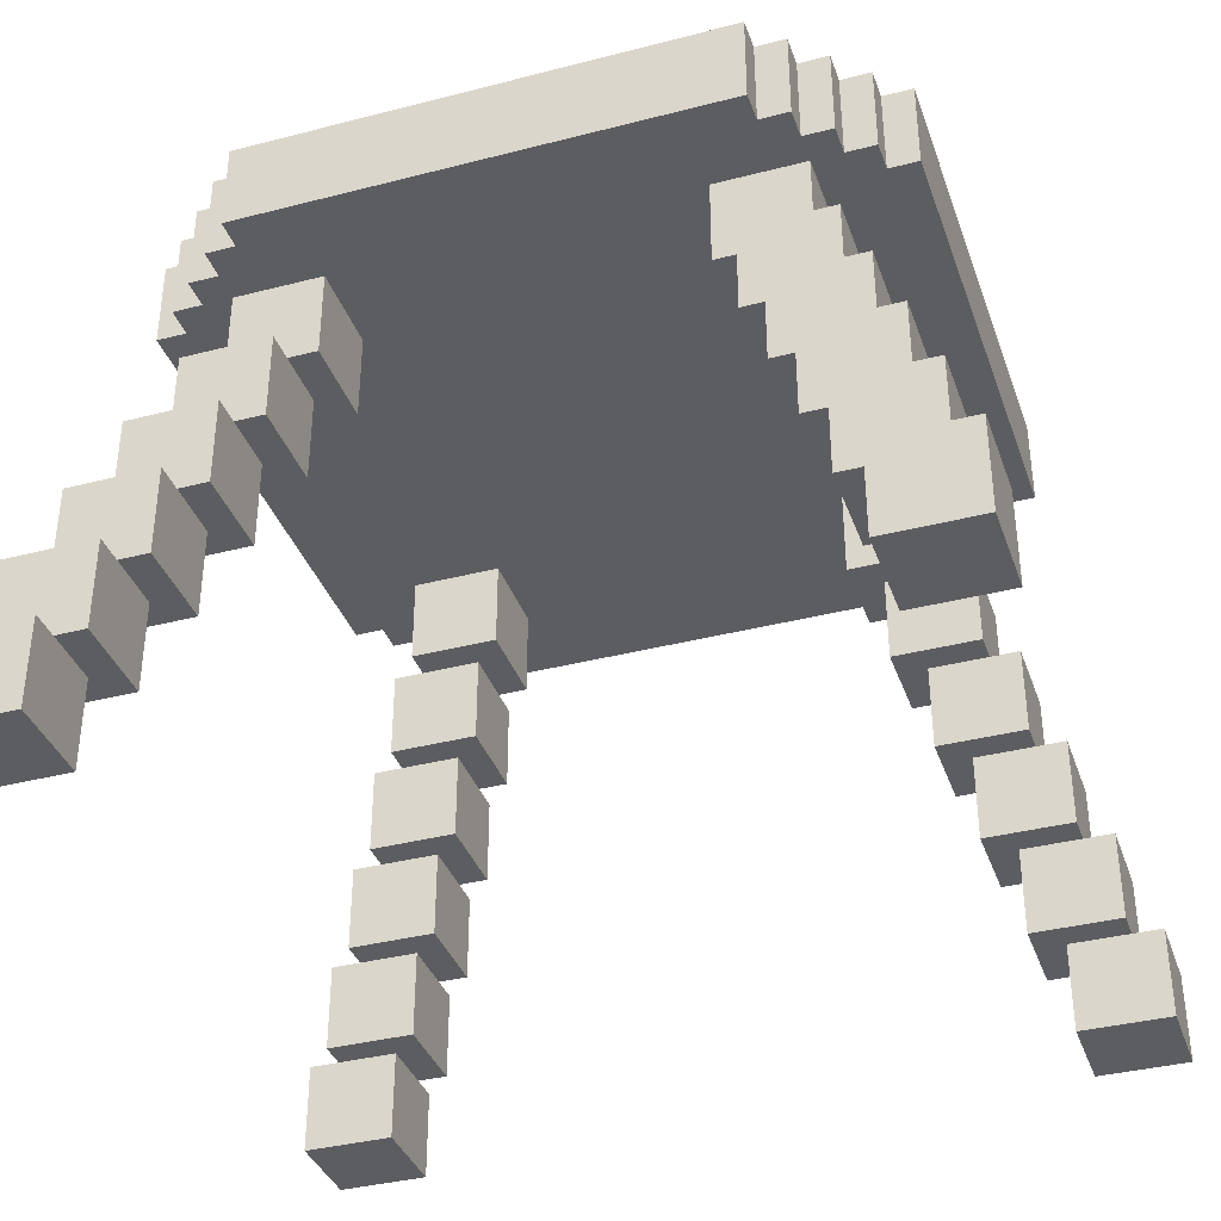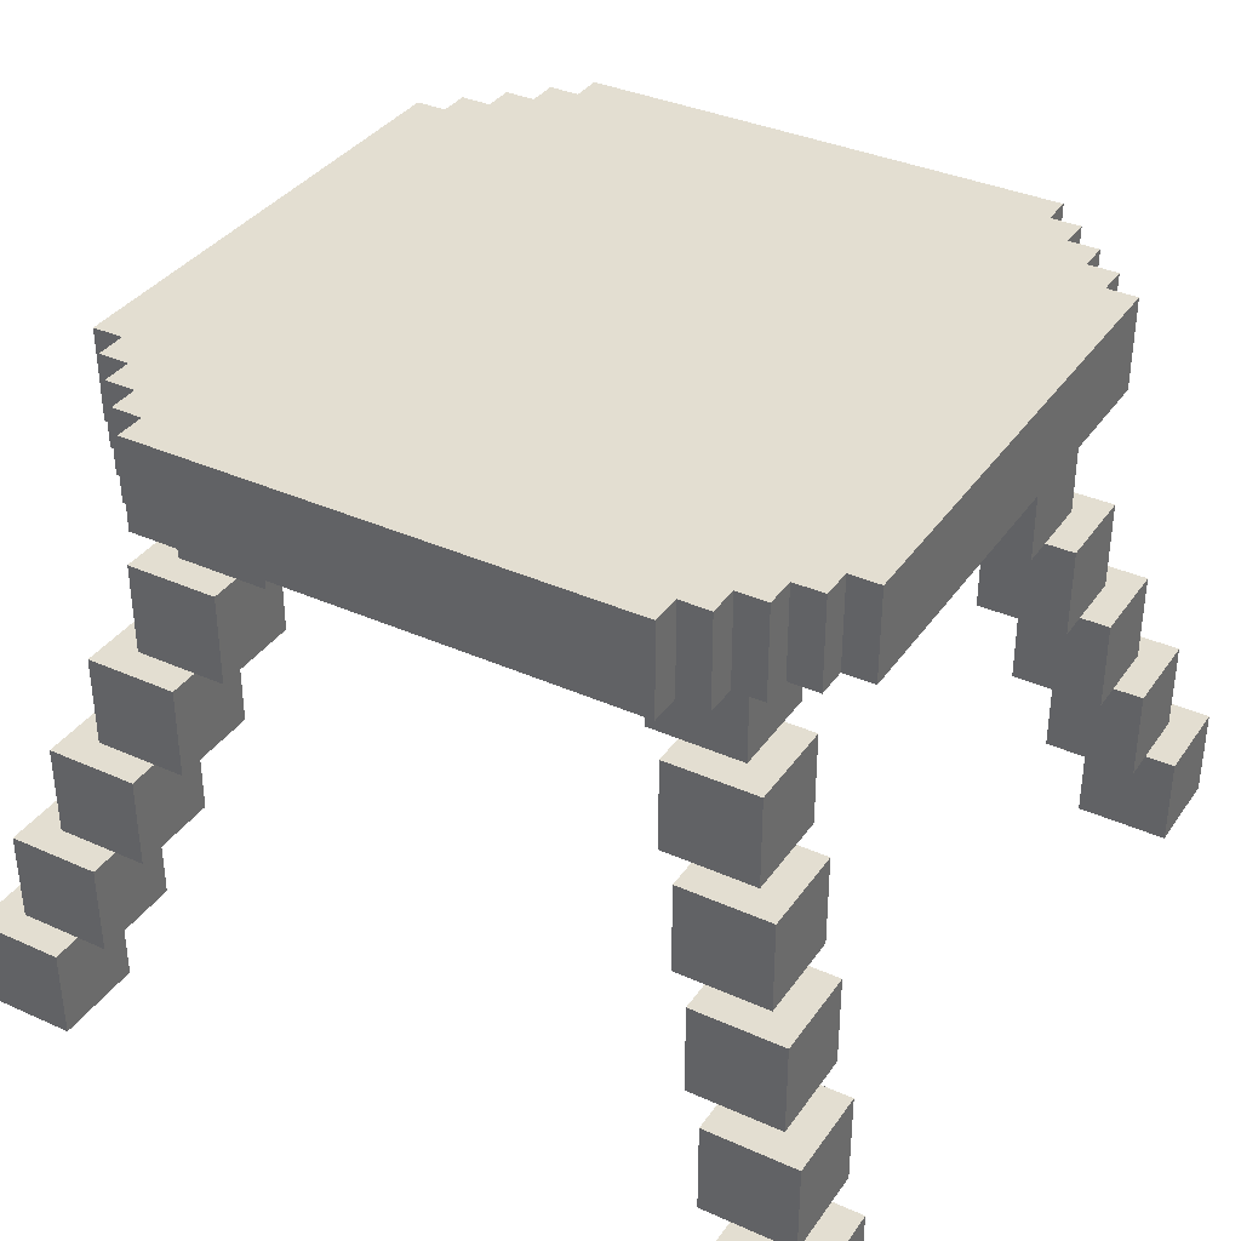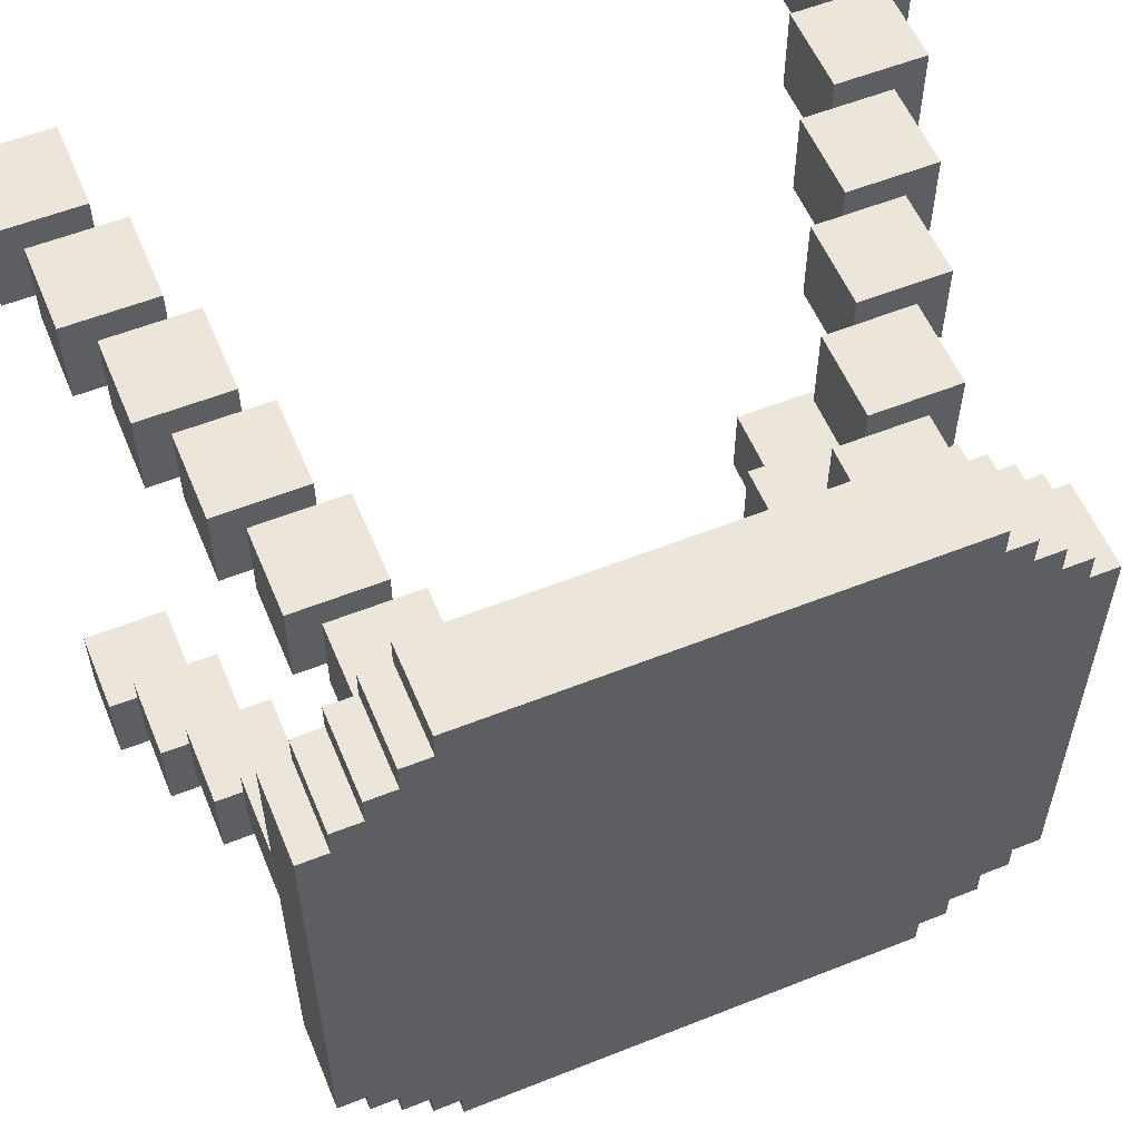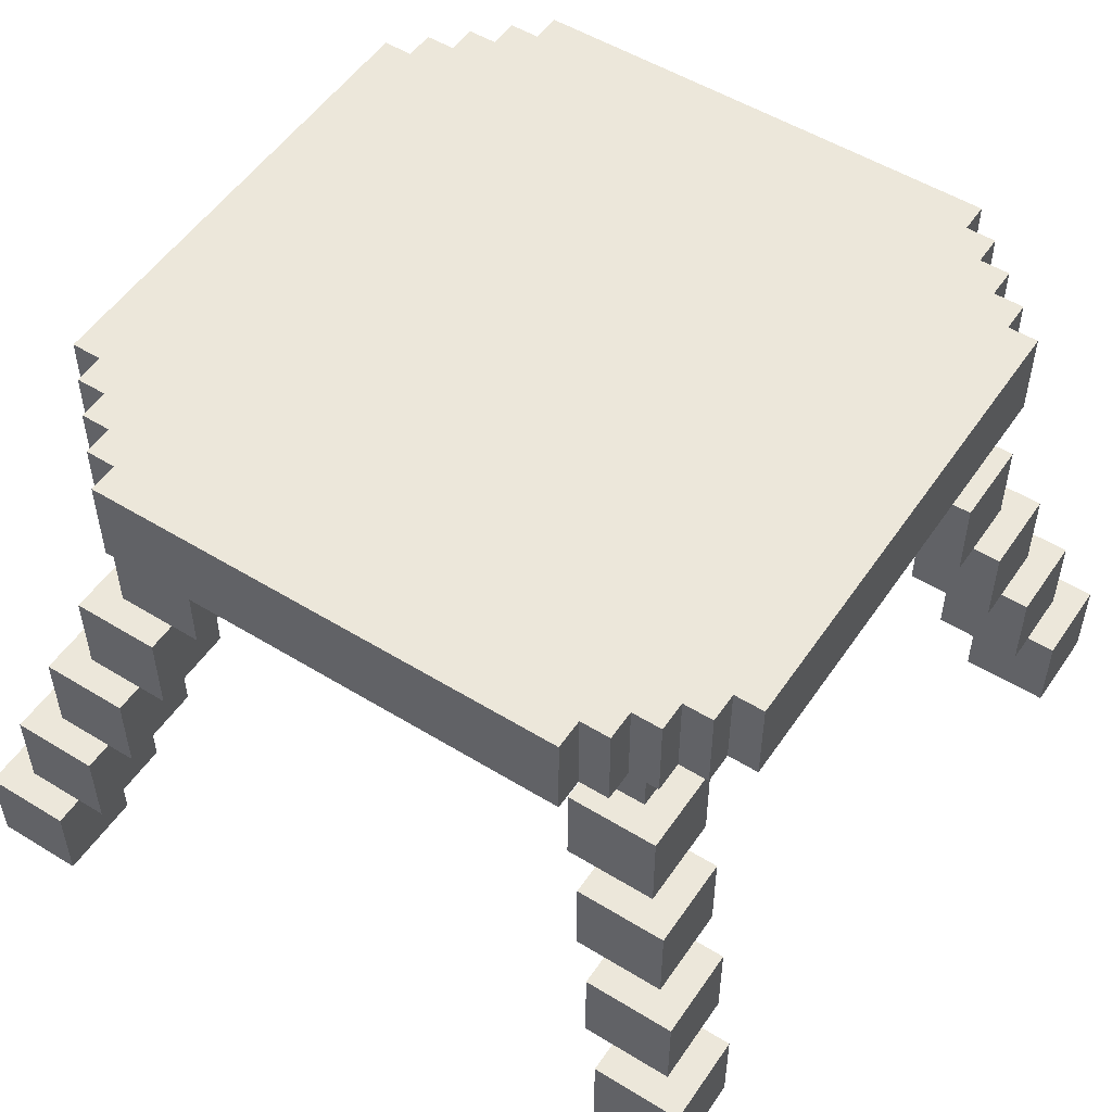
<metadata>
{"format":"obj","ext":"obj","renderer":"f3d","projection":"perspective","resolution":1024,"background":"white","views":[{"elev":-37.0,"azim":18.4,"up":"+Y"},{"elev":36.1,"azim":30.4,"up":"+Y"},{"elev":56.8,"azim":157.5,"up":"+Z"},{"elev":52.6,"azim":123.4,"up":"+Y"}]}
</metadata>
<code>
o Stool
v -1.4 0 1.4
v -1.4 -0 -1.1
v -1.3 0.6 1.3
v -1.2 0.6 -0.9
v -1.2 0.9 -0.9
v -1.2 0.9 -1.2
v -1.2 1.8 -0.8
v -1.2 2.1 0.8
v -1.1 0.9 0.8
v -1.1 0.9 -1.1
v -1.1 1.2 -0.8
v -1.1 1.8 -0.8
v -1 1.2 0.8
v -1 1.2 -0.7
v -1 1.2 -1
v -1 1.5 -1
v -1 1.8 0.9
v -0.9 1.5 0.7
v -0.9 1.5 -0.9
v -0.9 1.8 1
v -0.9 1.8 0.9
v -0.9 2.1 1
v -0.8 2.1 1.1
v 0.6 1.5 0.9
v 0.6 1.5 0.6
v 0.7 1.2 1
v 0.7 1.2 0.7
v 0.7 1.5 -0.9
v 0.8 0.9 1.1
v 0.8 0.9 0.8
v 0.8 1.2 1.1
v 0.8 1.2 1
v 0.8 1.2 -0.8
v 0.8 1.2 -1
v 0.9 0.9 -0.9
v 1 0.3 -1
v 1 0.6 1.3
v 1 0.6 -1.3
v 1.1 -0 -1.1
v 1.1 0.3 -1.1
v 1.1 0.3 -1.3
v -1.1 0.3 1.1
v -1 0.6 1.3
v -1 0.6 -1.3
v -0.9 0.6 1.2
v -0.9 0.9 1.1
v -0.9 0.9 -1.2
v -0.8 0.9 1.1
v -0.8 1.2 1.1
v -0.8 1.2 1
v -0.7 1.2 -1
v -0.7 1.5 1
v -0.7 1.5 0.9
v -0.7 1.5 -0.7
v -0.6 1.8 0.9
v -0.6 1.8 -0.6
v 0.8 1.8 1.2
v 0.8 1.8 -1.1
v 0.8 2.1 1.1
v 0.9 1.5 0.6
v 0.9 1.8 1.1
v 0.9 1.8 1
v 0.9 2.1 1.1
v 0.9 2.1 1
v 1 1.2 -0.7
v 1 1.5 0.7
v 1 1.5 -1
v 1 1.8 0.9
v 1 2.1 1
v 1.1 0.9 0.8
v 1.1 1.8 0.9
v 1.1 2.1 -0.8
v 1.1 2.1 -0.9
v 1.2 0.6 1.2
v 1.2 0.6 -0.9
v 1.2 0.6 -1.2
v 1.2 1.8 -0.8
v 1.3 0.3 -1.3
v 1.3 0.6 1
v 1.3 0.6 -1.3
v 1.4 0 1.4
v 1.4 -0 -1.4
v 1.4 0.3 -1.1
v -1.4 0.3 1.4
v -1.1 0 1.4
v -1.1 0.3 1.4
v 1.1 0.3 1.4
v 1.4 0.3 1.4
v -1.3 0.3 1.3
v -1 0.3 1.3
v 1 0.3 1.3
v 1.3 0.6 1.3
v -1.2 0.6 1.2
v -0.9 0.9 1.2
v -0.8 1.8 1.2
v 0.9 0.9 1.2
v 1 0.6 1.2
v 1.2 0.9 1.2
v -0.9 1.8 1.1
v -0.8 1.8 1.1
v 1.1 0.9 1.1
v -1 1.2 1
v -1 1.8 1
v -1 2.1 1
v 0.7 1.5 1
v 1 1.5 1
v 1 1.8 1
v -1 2.1 0.9
v -0.9 1.5 0.9
v -0.6 1.5 0.9
v 0.9 1.8 0.9
v 1.1 2.1 0.9
v 1.2 1.8 0.8
v -0.9 1.5 -0.6
v -0.9 1.8 -0.6
v -0.6 1.5 -0.6
v 0.9 1.5 -0.6
v 0.9 1.8 -0.6
v 0.7 1.2 -0.7
v 0.9 1.5 -0.7
v -1.1 0.9 -0.8
v -1 1.2 -0.8
v -0.8 0.9 -0.8
v -0.8 1.2 -0.8
v 1.1 0.9 -0.8
v 1.2 0.9 -0.9
v 1 0.6 -1
v 1.3 0.3 -1
v -1.4 0.3 -1.1
v -1.1 -0 -1.1
v -1.1 0.3 -1.1
v 1.3 0.3 -1.1
v 1.4 -0 -1.1
v -1.4 0 1.1
v -1.4 0.3 1.1
v 1.1 0 1.1
v 1.1 0.3 1.1
v 1.3 0.3 1.1
v 1.4 0.3 1.1
v -1.3 0.3 1
v -1.2 0.6 1
v 1.2 0.6 1
v -1.2 0.6 0.9
v -1.2 0.9 0.9
v -0.9 0.9 0.9
v 0.9 0.6 0.9
v 1.2 0.6 0.9
v 1.2 0.9 0.9
v -1.1 1.2 0.8
v -0.8 0.9 0.8
v -0.8 1.2 0.8
v 0.8 1.2 0.8
v -1 1.5 0.7
v -0.7 1.2 0.7
v 0.7 1.5 0.7
v 1 1.2 0.7
v -0.9 1.8 0.6
v 0.9 1.8 0.6
v -1.2 2.1 -0.8
v -1.1 2.1 -0.8
v 1.1 1.8 -0.8
v 1.2 2.1 -0.8
v -1.1 1.8 -0.9
v -1 2.1 -0.9
v -0.6 1.5 -0.9
v 0.6 1.8 -0.9
v 1 2.1 -0.9
v 1.1 1.8 -0.9
v -1 1.8 -1
v -1 2.1 -1
v -0.9 1.8 -1
v -0.9 2.1 -1
v -0.7 1.5 -1
v 0.7 1.5 -1
v 0.9 2.1 -1
v 1 1.8 -1
v 1 2.1 -1
v -1.1 1.2 -1.1
v -0.9 2.1 -1.1
v -0.8 1.2 -1.1
v -0.8 1.8 -1.1
v 0.8 1.2 -1.1
v 0.9 2.1 -1.1
v 1.1 0.9 -1.1
v -1.2 0.6 -1.2
v -1 0.6 -1.2
v -0.8 2.1 -1.2
v 0.9 0.6 -1.2
v 0.9 0.9 -1.2
v 1.2 0.9 -1.2
v -1.3 0.3 -1.3
v -1.3 0.6 -1.3
v -1.1 0.3 -1.3
v 1 0.3 -1.3
v -1.4 0.3 -1.4
v 1.1 -0 -1.4
v 1.1 0.3 -1.4
v 1.4 0.3 -1.4
v 1.1 0 1.4
v -1.1 0 1.1
v 1.4 0 1.1
v -1.4 -0 -1.4
v -1.1 -0 -1.4
v -1.3 0.3 1.1
v -1 0.3 1
v 1 0.3 1
v 1.3 0.3 1
v -1.3 0.3 -1
v -1 0.3 -1
v -1 0.3 -1.3
v 0.9 0.6 1.2
v -1 0.6 1
v 1 0.6 1
v -0.9 0.6 0.9
v -0.9 0.6 -0.9
v 0.9 0.6 -0.9
v -1 0.6 -1
v -0.9 0.6 -1.2
v 0.9 0.9 1.1
v -1.1 0.9 0.9
v 0.9 0.9 0.9
v 1.1 0.9 0.9
v 0.8 0.9 -0.8
v -1.1 0.9 -0.9
v -0.9 0.9 -0.9
v -0.9 0.9 -1.1
v -0.8 0.9 -1.1
v 0.8 0.9 -1.1
v 0.9 0.9 -1.1
v -0.7 1.2 1
v -1 1.2 0.7
v -0.7 1.2 -0.7
v -0.8 1.2 -1
v 0.7 1.2 -1
v 0.7 1.5 0.9
v -0.7 1.5 0.7
v -0.9 1.5 0.6
v -0.6 1.5 0.6
v 0.6 1.5 -0.6
v 0.7 1.5 -0.7
v -0.7 1.5 -0.9
v 0.6 1.5 -0.9
v 0.8 1.8 1.1
v -1.1 1.8 0.9
v 0.6 1.8 0.9
v -1.2 1.8 0.8
v -1.1 1.8 0.8
v 1.1 1.8 0.8
v -0.6 1.8 0.6
v 0.6 1.8 0.6
v 0.6 1.8 -0.6
v -1 1.8 -0.9
v -0.9 1.8 -0.9
v -0.6 1.8 -0.9
v 0.9 1.8 -0.9
v 1 1.8 -0.9
v 0.9 1.8 -1
v -0.9 1.8 -1.1
v 0.9 1.8 -1.1
v -0.8 1.8 -1.2
v 0.8 1.8 -1.2
v -1.1 0.3 1.3
v 1.1 0.3 1.3
v 1.3 0.3 1.3
v -1.3 0.3 -1.1
v -1.1 0.3 -1.4
v -1 0.6 1.2
v -1.3 0.6 1
v -1.3 0.6 -1
v -1.2 0.6 -1
v 1.2 0.6 -1
v 1.3 0.6 -1
v 1 0.6 -1.2
v -1.2 0.9 1.2
v -1.1 0.9 1.1
v 1.1 0.9 -0.9
v -1.1 1.2 1.1
v 1.1 1.2 1.1
v 1 1.2 1
v 1 1.2 0.8
v 1.1 1.2 0.8
v 1 1.2 -0.8
v 1.1 1.2 -0.8
v 1 1.2 -1
v 1.1 1.2 -1.1
v -1 1.5 1
v 0.9 1.5 0.9
v 0.9 1.5 0.7
v -1 1.5 -0.7
v -0.9 1.5 -0.7
v 1 1.5 -0.7
v 0.9 1.5 -0.9
v -0.8 2.1 1.2
v 0.8 2.1 1.2
v -0.9 2.1 1.1
v -1.1 2.1 0.9
v 1 2.1 0.9
v -1.1 2.1 0.8
v 1.1 2.1 0.8
v 1.2 2.1 0.8
v -1.1 2.1 -0.9
v -0.8 2.1 -1.1
v 0.8 2.1 -1.1
v 0.8 2.1 -1.2
f 84 134 1
f 135 134 84
f 129 202 2
f 195 202 129
f 3 204 89
f 3 140 204
f 268 140 3
f 269 191 265
f 269 265 208
f 192 191 269
f 274 141 93
f 274 143 141
f 144 143 274
f 5 185 270
f 5 270 4
f 6 185 5
f 8 7 246
f 159 7 8
f 277 220 275
f 277 9 220
f 149 9 277
f 11 10 224
f 11 224 121
f 178 10 11
f 296 247 244
f 298 247 296
f 160 163 12
f 301 163 160
f 286 13 102
f 286 231 13
f 153 231 286
f 289 15 122
f 289 122 14
f 16 15 289
f 104 17 103
f 108 17 104
f 164 169 252
f 170 169 164
f 21 18 109
f 21 237 18
f 157 237 21
f 115 19 290
f 115 290 114
f 253 19 115
f 295 20 99
f 22 20 295
f 172 258 171
f 179 258 172
f 293 100 95
f 23 100 293
f 302 260 181
f 187 260 302
f 245 25 24
f 250 25 245
f 251 242 239
f 166 242 251
f 105 27 26
f 235 27 105
f 155 27 235
f 240 234 119
f 28 234 240
f 174 234 28
f 31 30 29
f 32 30 31
f 152 30 32
f 33 228 223
f 34 228 33
f 182 228 34
f 96 146 211
f 219 146 96
f 221 146 219
f 35 188 216
f 229 188 35
f 189 188 229
f 37 206 91
f 97 206 37
f 213 206 97
f 127 194 36
f 273 194 127
f 38 194 273
f 87 136 199
f 263 136 87
f 137 136 263
f 40 196 39
f 41 196 40
f 197 196 41
f 85 200 86
f 86 200 262
f 262 200 42
f 130 203 131
f 131 203 193
f 193 203 266
f 90 205 43
f 43 205 267
f 267 205 212
f 209 210 217
f 217 210 186
f 186 210 44
f 45 214 94
f 94 214 46
f 46 214 145
f 215 218 225
f 225 218 226
f 226 218 47
f 48 150 49
f 49 150 50
f 50 150 151
f 123 227 124
f 124 227 233
f 233 227 180
f 230 154 52
f 52 154 53
f 53 154 236
f 232 51 54
f 54 51 241
f 241 51 173
f 110 238 55
f 55 238 249
f 116 165 56
f 56 165 254
f 57 243 294
f 294 243 59
f 58 261 303
f 303 261 304
f 287 288 111
f 288 60 111
f 111 60 158
f 120 292 118
f 117 120 118
f 118 292 255
f 61 62 63
f 63 62 64
f 257 259 175
f 175 259 183
f 279 280 106
f 280 156 106
f 106 156 66
f 282 284 291
f 65 282 291
f 291 284 67
f 107 68 69
f 69 68 297
f 256 176 167
f 167 176 177
f 101 222 278
f 222 70 278
f 278 70 281
f 276 184 283
f 125 276 283
f 283 184 285
f 71 248 112
f 112 248 299
f 161 168 72
f 72 168 73
f 74 142 98
f 142 147 98
f 98 147 148
f 271 76 126
f 75 271 126
f 126 76 190
f 113 77 300
f 300 77 162
f 264 138 92
f 138 207 92
f 92 207 79
f 132 78 272
f 128 132 272
f 272 78 80
f 81 201 88
f 88 201 139
f 133 82 83
f 83 82 198
f 85 84 1
f 86 84 85
f 81 87 199
f 88 87 81
f 262 3 89
f 90 3 262
f 43 3 90
f 263 37 91
f 264 37 263
f 92 37 264
f 267 274 93
f 45 274 267
f 94 274 45
f 57 293 95
f 294 293 57
f 97 96 211
f 74 96 97
f 98 96 74
f 46 277 275
f 48 277 46
f 49 277 48
f 100 295 99
f 23 295 100
f 219 31 29
f 61 59 243
f 63 59 61
f 101 31 219
f 278 31 101
f 20 104 103
f 22 104 20
f 50 286 102
f 230 286 50
f 52 286 230
f 32 105 26
f 279 105 32
f 106 105 279
f 107 64 62
f 69 64 107
f 17 296 244
f 108 296 17
f 53 21 109
f 110 21 53
f 55 21 110
f 235 245 24
f 287 245 235
f 111 245 287
f 71 297 68
f 112 297 71
f 247 8 246
f 298 8 247
f 113 299 248
f 300 299 113
f 116 115 114
f 56 115 116
f 117 251 239
f 118 251 117
f 290 289 14
f 232 290 14
f 54 290 232
f 120 240 119
f 65 120 119
f 291 120 65
f 122 11 121
f 123 122 121
f 124 122 123
f 282 33 223
f 125 282 223
f 283 282 125
f 224 5 4
f 215 224 4
f 225 224 215
f 276 35 216
f 75 276 216
f 126 276 75
f 270 269 208
f 209 270 208
f 217 270 209
f 271 127 36
f 128 271 36
f 272 271 128
f 265 129 2
f 130 265 2
f 131 265 130
f 132 40 39
f 133 132 39
f 83 132 133
f 134 135 204
f 134 204 200
f 200 204 42
f 136 137 138
f 136 138 201
f 201 138 139
f 140 268 141
f 140 141 205
f 205 141 212
f 206 213 142
f 206 142 207
f 207 142 79
f 143 144 220
f 143 220 214
f 214 220 145
f 146 221 222
f 146 222 147
f 147 222 148
f 9 149 13
f 9 13 150
f 150 13 151
f 30 152 280
f 30 280 70
f 70 280 281
f 231 153 18
f 231 18 154
f 154 18 236
f 27 155 288
f 27 288 156
f 156 288 66
f 237 157 238
f 238 157 249
f 25 250 60
f 60 250 158
f 7 159 12
f 12 159 160
f 161 72 77
f 77 72 162
f 163 301 252
f 252 301 164
f 19 253 241
f 241 253 165
f 165 253 254
f 242 166 28
f 28 166 292
f 292 166 255
f 256 167 168
f 168 167 73
f 169 170 171
f 171 170 172
f 15 16 233
f 233 16 51
f 51 16 173
f 234 174 34
f 34 174 284
f 284 174 67
f 257 175 176
f 176 175 177
f 10 178 226
f 226 178 227
f 227 178 180
f 258 179 181
f 181 179 302
f 228 182 229
f 58 303 259
f 259 303 183
f 229 182 184
f 184 182 285
f 185 6 186
f 186 6 218
f 218 6 47
f 260 187 261
f 261 187 304
f 188 189 273
f 273 189 76
f 76 189 190
f 191 192 193
f 193 192 210
f 210 192 44
f 194 38 41
f 41 38 78
f 78 38 80
f 202 195 203
f 203 195 266
f 196 197 82
f 82 197 198
f 134 85 1
f 200 85 134
f 136 81 199
f 201 81 136
f 202 130 2
f 203 130 202
f 196 133 39
f 82 133 196
f 42 90 262
f 137 263 91
f 140 42 204
f 205 90 42
f 205 42 140
f 206 138 137
f 206 137 91
f 207 138 206
f 265 209 208
f 131 209 265
f 40 128 36
f 132 128 40
f 193 209 131
f 210 209 193
f 194 40 36
f 41 40 194
f 212 45 267
f 213 97 211
f 143 212 141
f 214 45 212
f 214 212 143
f 146 142 213
f 146 213 211
f 147 142 146
f 270 215 4
f 217 215 270
f 127 75 216
f 271 75 127
f 186 215 217
f 218 215 186
f 188 127 216
f 273 127 188
f 145 48 46
f 221 219 29
f 9 145 220
f 150 48 145
f 150 145 9
f 30 222 221
f 30 221 29
f 70 222 30
f 224 123 121
f 225 123 224
f 35 125 223
f 276 125 35
f 226 123 225
f 227 123 226
f 228 35 223
f 229 35 228
f 151 230 50
f 152 32 26
f 231 151 13
f 154 230 151
f 154 151 231
f 27 280 152
f 27 152 26
f 156 280 27
f 122 232 14
f 124 232 122
f 33 65 119
f 282 65 33
f 233 232 124
f 51 232 233
f 234 33 119
f 34 33 234
f 236 110 53
f 155 235 24
f 237 236 18
f 238 110 236
f 238 236 237
f 25 288 155
f 25 155 24
f 60 288 25
f 290 116 114
f 54 116 290
f 240 117 239
f 120 117 240
f 241 116 54
f 165 116 241
f 242 240 239
f 28 240 242
f 100 57 95
f 243 57 100
f 20 100 99
f 20 61 243
f 20 243 100
f 62 61 20
f 17 20 103
f 17 107 62
f 17 62 20
f 21 107 17
f 55 107 21
f 245 107 55
f 111 107 245
f 68 107 111
f 247 17 244
f 247 21 17
f 248 68 111
f 248 71 68
f 157 247 246
f 157 21 247
f 249 245 55
f 250 245 249
f 158 113 248
f 158 248 111
f 115 250 249
f 115 158 250
f 115 157 246
f 115 249 157
f 56 158 115
f 251 158 56
f 118 113 158
f 118 158 251
f 7 115 246
f 12 115 7
f 161 113 118
f 77 113 161
f 163 115 12
f 252 115 163
f 253 115 252
f 254 251 56
f 166 251 254
f 255 161 118
f 256 161 255
f 168 161 256
f 169 253 252
f 169 166 254
f 169 256 255
f 169 255 166
f 169 254 253
f 171 256 169
f 257 256 171
f 176 256 257
f 258 257 171
f 181 257 258
f 58 257 181
f 259 257 58
f 260 58 181
f 261 58 260
f 84 86 89
f 89 86 262
f 87 88 263
f 263 88 264
f 84 89 135
f 135 89 204
f 264 88 138
f 138 88 139
f 129 265 191
f 132 83 78
f 191 193 195
f 129 191 195
f 195 193 266
f 41 78 197
f 78 83 198
f 197 78 198
f 3 43 93
f 93 43 267
f 37 92 97
f 97 92 74
f 3 93 268
f 268 93 141
f 74 92 142
f 142 92 79
f 269 270 185
f 271 272 76
f 185 186 192
f 269 185 192
f 192 186 44
f 273 76 38
f 76 272 80
f 38 76 80
f 274 94 275
f 275 94 46
f 96 98 219
f 219 98 101
f 274 275 144
f 144 275 220
f 101 98 222
f 222 98 148
f 5 224 10
f 276 126 184
f 10 226 6
f 5 10 6
f 6 226 47
f 229 184 189
f 184 126 190
f 189 184 190
f 277 49 102
f 102 49 50
f 31 278 32
f 32 278 279
f 277 102 149
f 149 102 13
f 279 278 280
f 280 278 281
f 11 122 15
f 282 283 284
f 15 233 178
f 11 15 178
f 178 233 180
f 34 284 182
f 284 283 285
f 182 284 285
f 286 52 109
f 109 52 53
f 105 106 235
f 235 106 287
f 286 109 153
f 153 109 18
f 287 106 288
f 288 106 66
f 289 290 19
f 120 291 292
f 19 241 16
f 289 19 16
f 16 241 173
f 28 292 174
f 292 291 67
f 174 292 67
f 293 294 23
f 23 294 59
f 295 23 22
f 59 63 22
f 23 59 22
f 22 63 64
f 104 22 108
f 64 69 108
f 22 64 108
f 108 69 297
f 296 108 298
f 297 112 298
f 108 297 298
f 298 112 299
f 8 298 159
f 299 300 159
f 298 299 159
f 159 300 160
f 160 300 72
f 72 300 162
f 160 72 301
f 301 72 164
f 164 72 167
f 167 72 73
f 164 167 170
f 170 167 172
f 172 167 175
f 175 167 177
f 172 175 179
f 179 175 302
f 302 175 303
f 303 175 183
f 302 303 187
f 187 303 304

</code>
